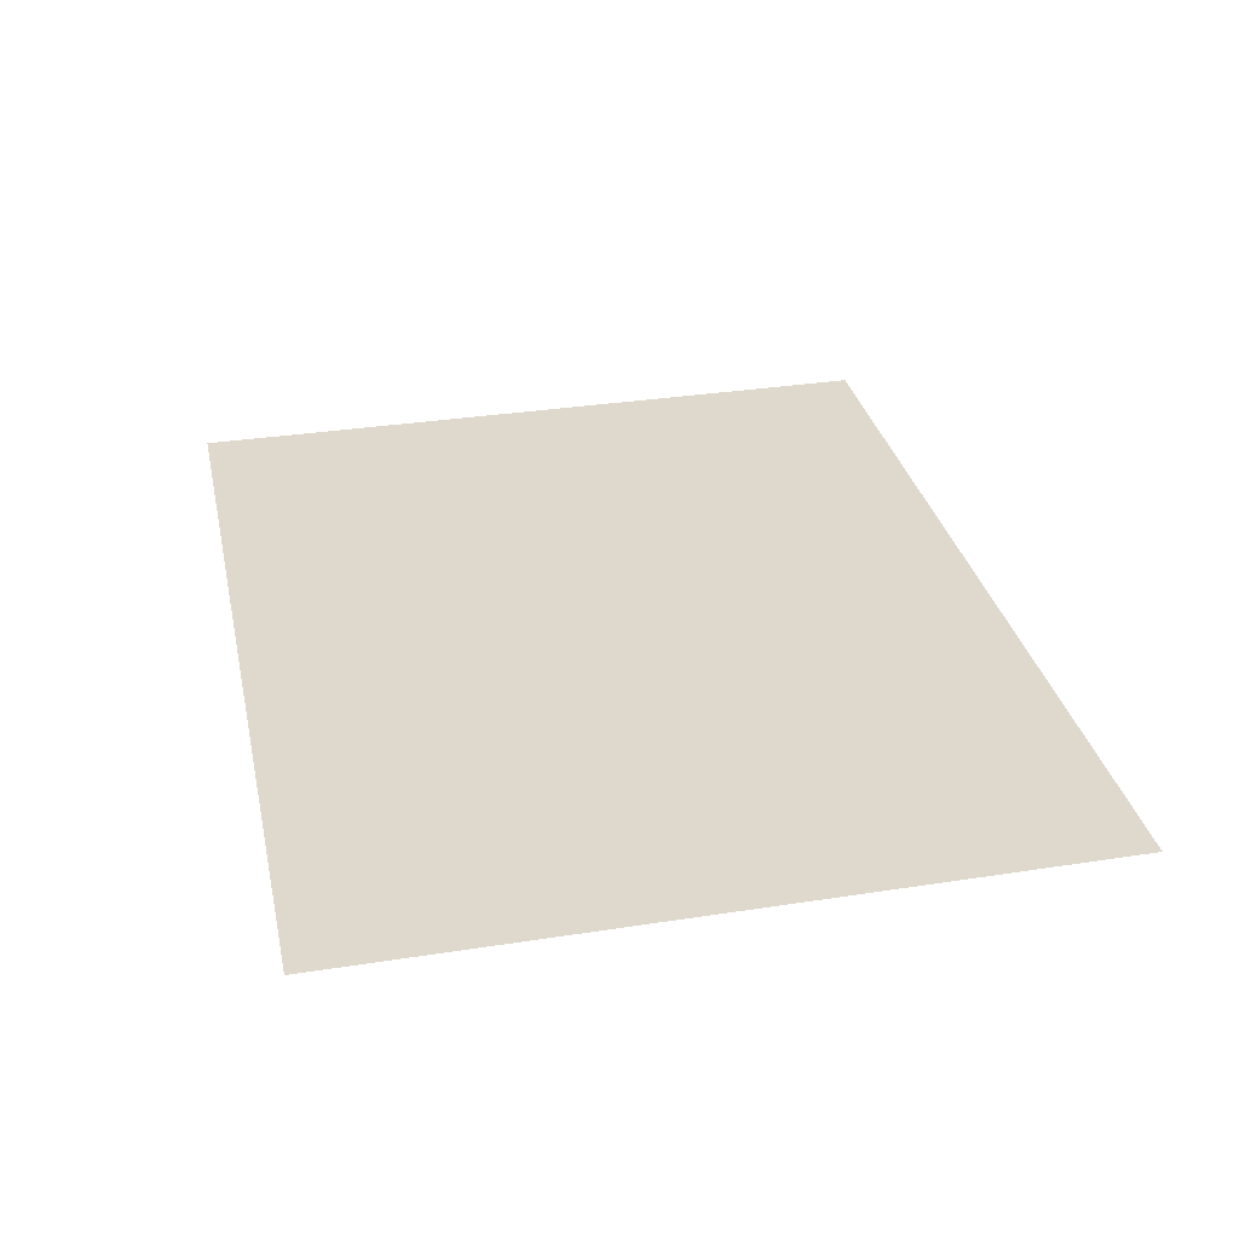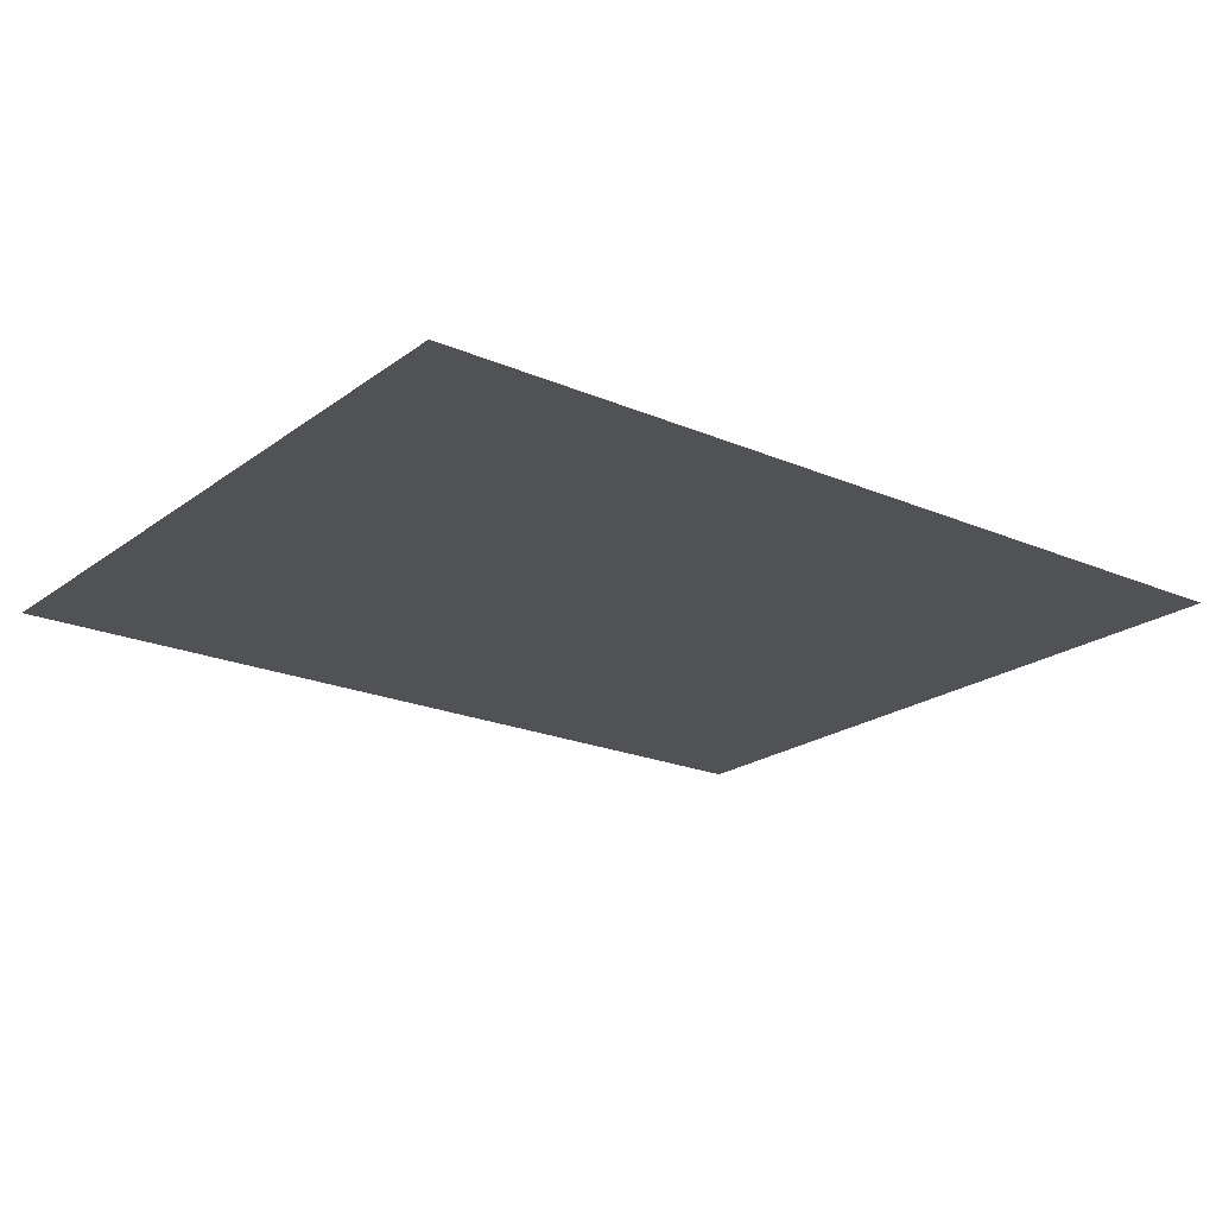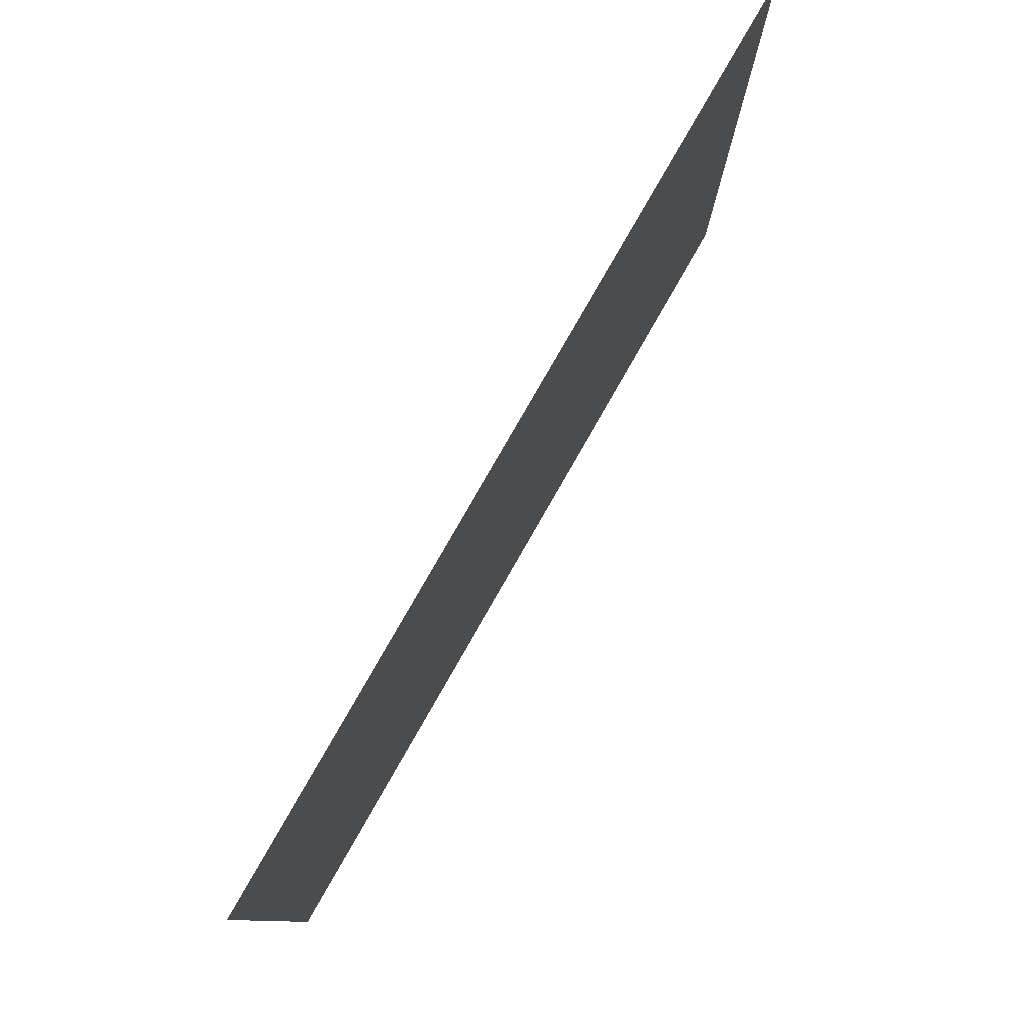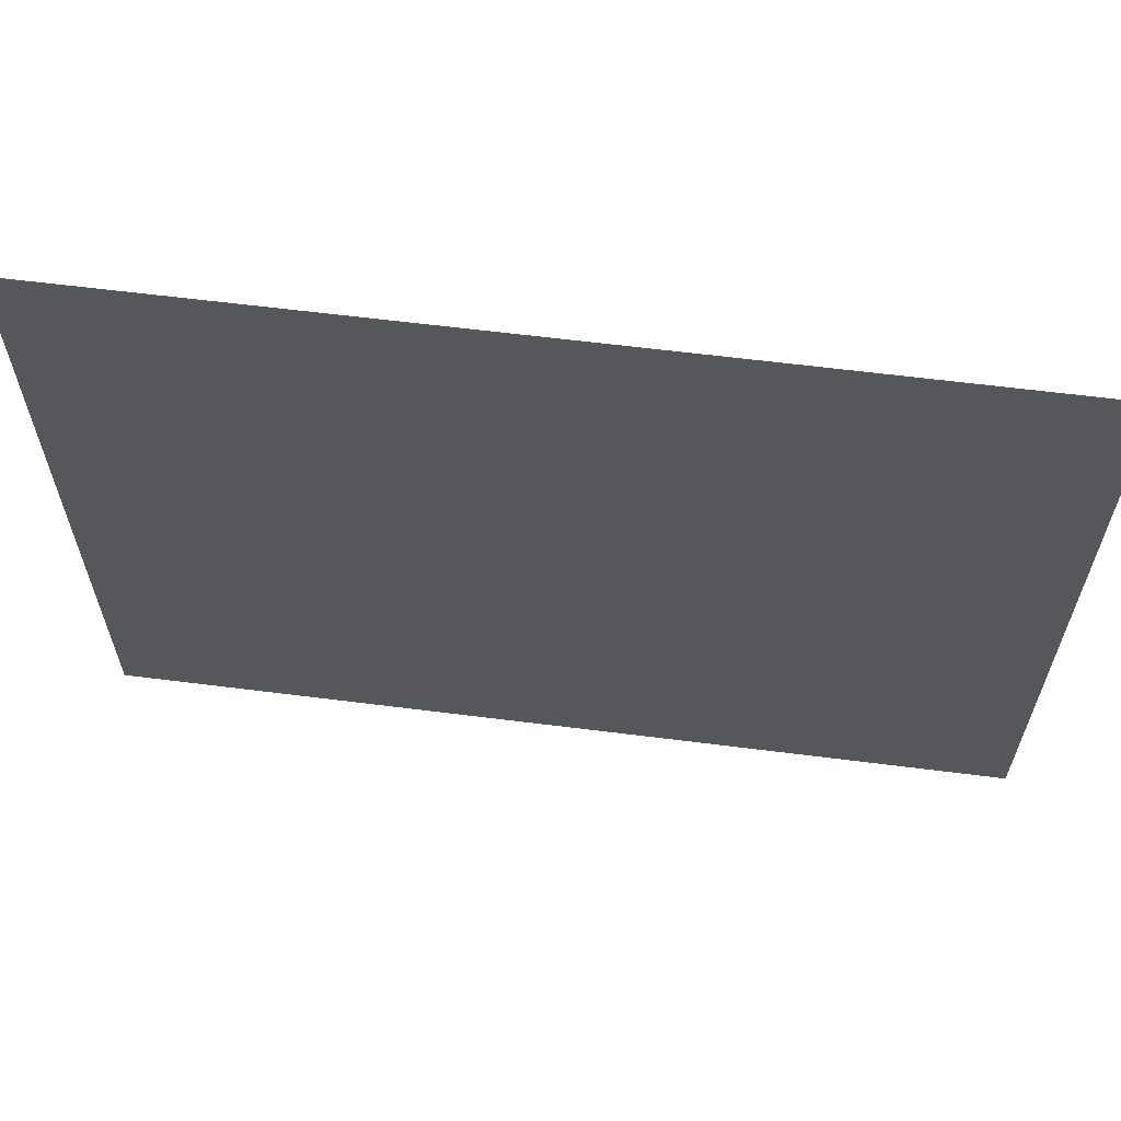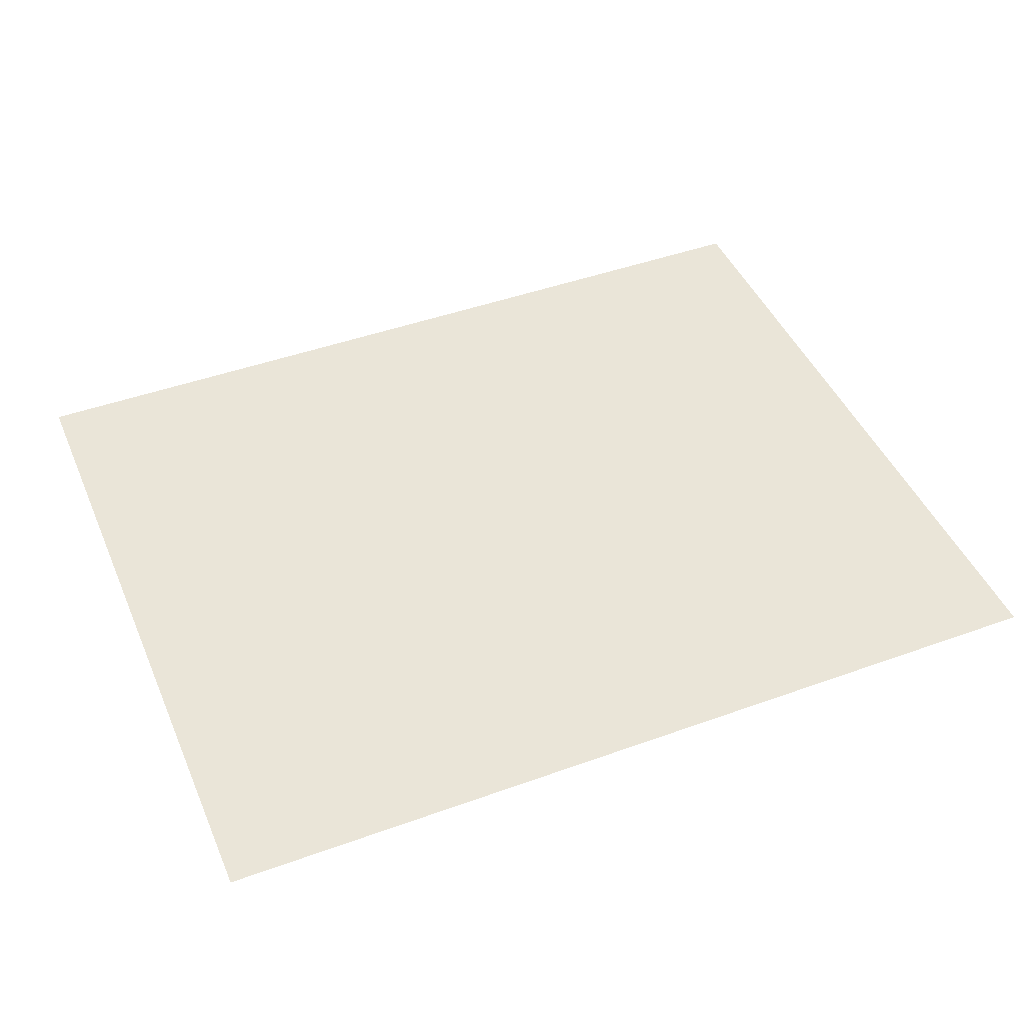
<metadata>
{"format":"obj","ext":"obj","renderer":"f3d","projection":"perspective","resolution":1024,"background":"white","views":[{"elev":32.2,"azim":-102.3,"up":"+Y"},{"elev":-21.0,"azim":-37.6,"up":"+Y"},{"elev":79.8,"azim":-60.2,"up":"+Z"},{"elev":62.5,"azim":7.3,"up":"+Z"},{"elev":45.5,"azim":-22.6,"up":"+Y"}]}
</metadata>
<code>
o light
v 0.1212 3.018 0.8649
v 0.1212 3.018 1.245
v -0.3488 3.018 1.245
v -0.3488 3.018 0.8649
f 1 2 3
f 4 1 3

</code>
